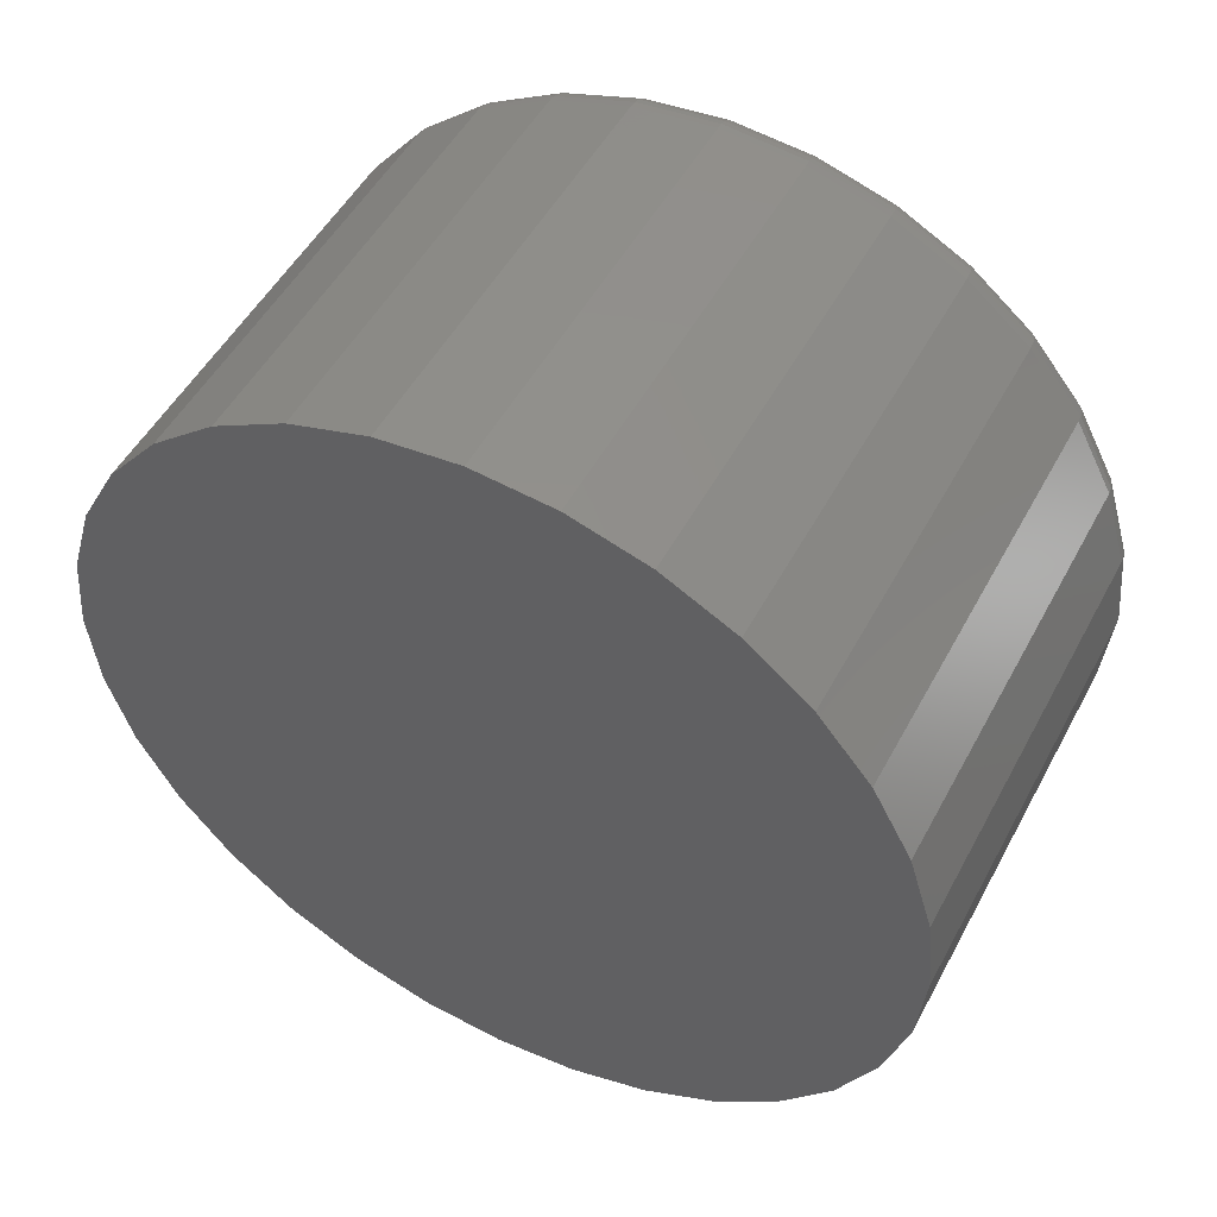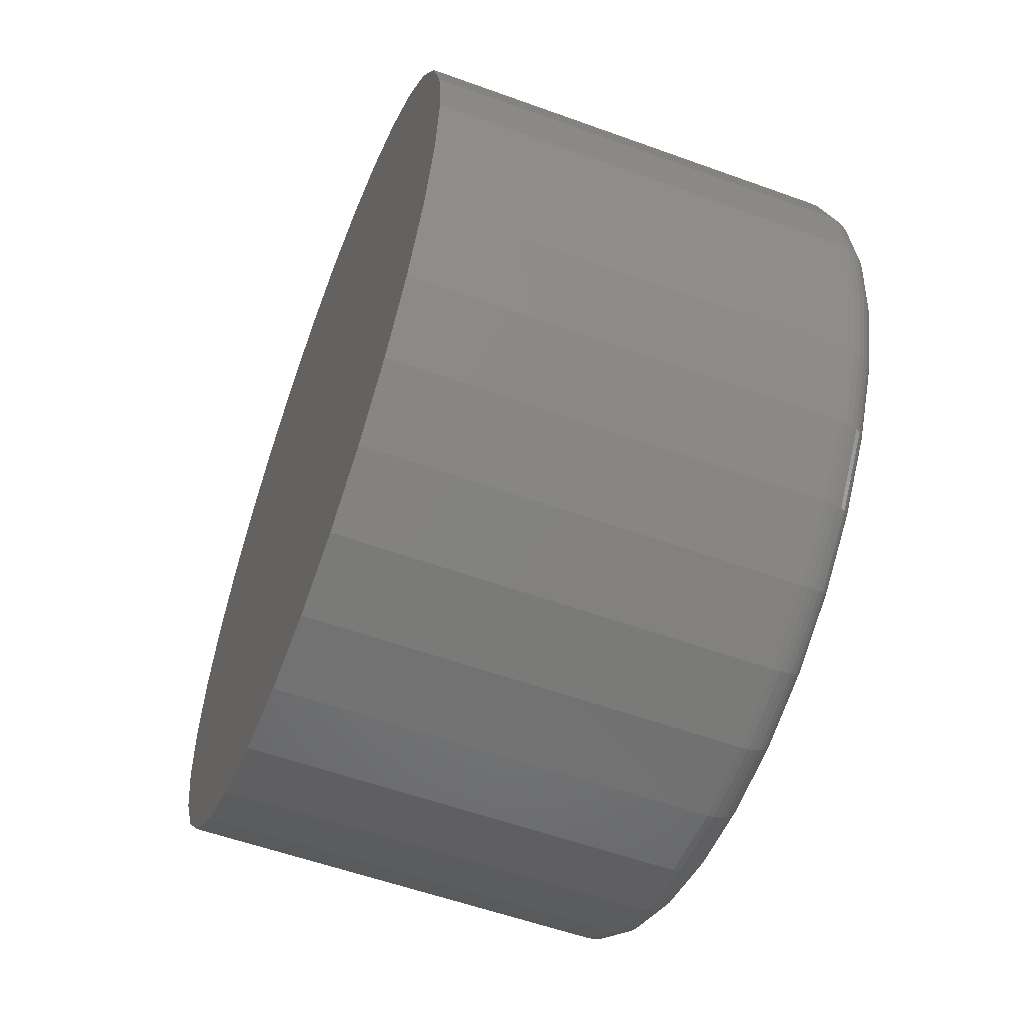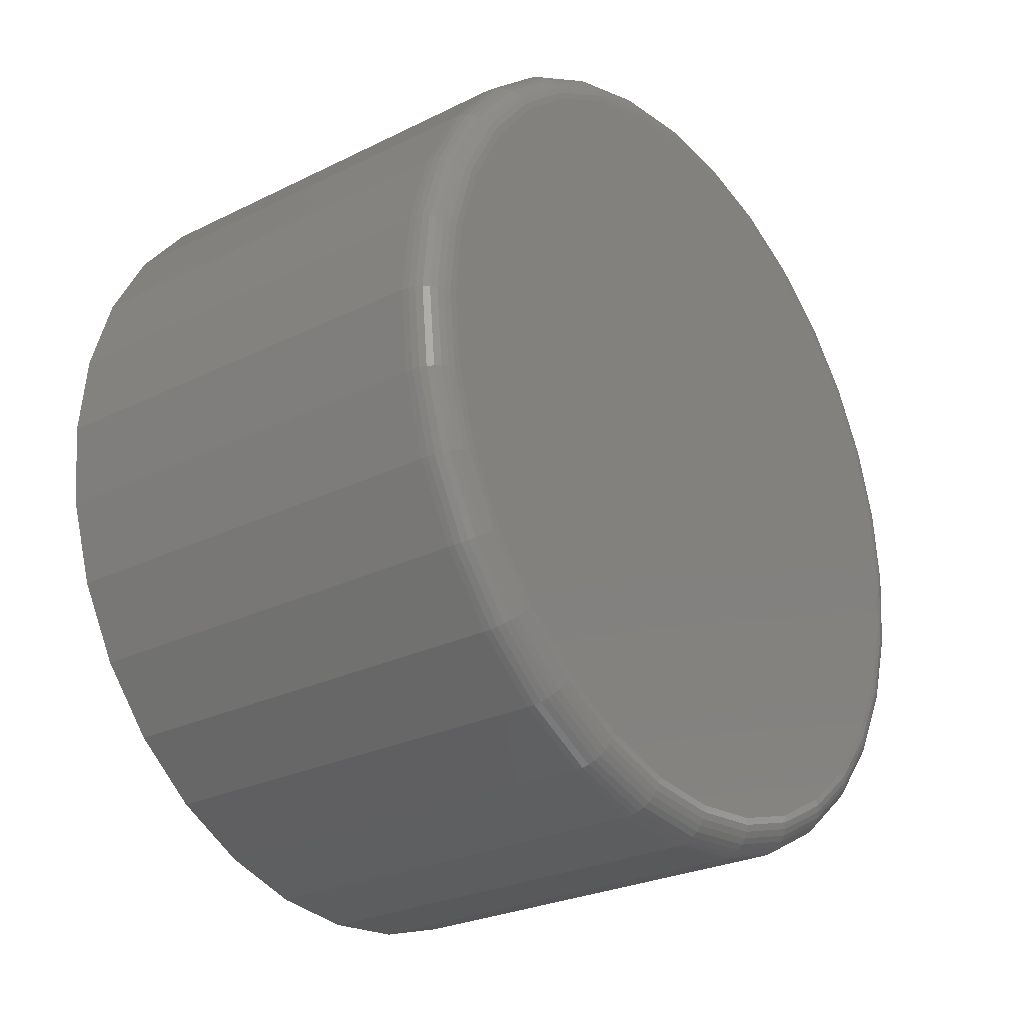
<metadata>
{"format":"stl","ext":"stl","renderer":"f3d","projection":"perspective","resolution":1024,"background":"white","views":[{"elev":50.6,"azim":117.5,"up":"+Z"},{"elev":-56.7,"azim":159.3,"up":"+Y"},{"elev":-26.5,"azim":-142.2,"up":"+Y"}]}
</metadata>
<code>
# stl→obj: 320 verts, 636 faces
v 0 0.007895 0.3477
v 0 0.07573 0.341
v 0 -0.05994 0.341
v 0 0.007895 -0.3477
v 0 -0.05994 -0.341
v 0 0.07573 -0.341
v 0 -0.1252 -0.3212
v 0 0.141 -0.3212
v 0 -0.1853 -0.2891
v 0 0.2011 -0.2891
v 0 -0.238 -0.2459
v 0 0.2538 -0.2459
v 0 -0.2812 -0.1932
v 0 0.297 -0.1932
v 0 -0.3133 -0.1331
v 0 0.3291 -0.1331
v 0 -0.3331 -0.06783
v 0 0.3489 -0.06783
v 0 -0.3398 9.682e-18
v 0 0.3556 -1.606e-16
v 0 -0.3331 0.06783
v 0 0.3489 0.06783
v 0 -0.3133 0.1331
v 0 0.3291 0.1331
v 0 -0.2812 0.1932
v 0 0.297 0.1932
v 0 -0.238 0.2459
v 0 0.2538 0.2459
v 0 -0.1853 0.2891
v 0 0.2011 0.2891
v 0 -0.1252 0.3212
v 0 0.141 0.3212
v 0.03125 0.3868 -4.99e-16
v 0.4219 0.3868 -6.961e-17
v 0.03125 0.3796 -0.07393
v 0.4219 0.3796 -0.07393
v 0.03125 0.358 -0.145
v 0.4219 0.358 -0.145
v 0.03125 0.323 -0.2105
v 0.4219 0.323 -0.2105
v 0.03125 0.2759 -0.268
v 0.4219 0.2759 -0.268
v 0.03125 0.2184 -0.3151
v 0.4219 0.2184 -0.3151
v 0.03125 0.1529 -0.3501
v 0.4219 0.1529 -0.3501
v 0.03125 0.08182 -0.3717
v 0.4219 0.08182 -0.3717
v 0.03125 0.007895 -0.3789
v 0.4219 0.007895 -0.3789
v 0.03125 -0.06603 -0.3717
v 0.4219 -0.06603 -0.3717
v 0.03125 -0.1371 -0.3501
v 0.4219 -0.1371 -0.3501
v 0.03125 -0.2026 -0.3151
v 0.4219 -0.2026 -0.3151
v 0.03125 -0.2601 -0.268
v 0.4219 -0.2601 -0.268
v 0.03125 -0.3072 -0.2105
v 0.4219 -0.3072 -0.2105
v 0.03125 -0.3422 -0.145
v 0.4219 -0.3422 -0.145
v 0.03125 -0.3638 -0.07393
v 0.4219 -0.3638 -0.07393
v 0.03125 -0.3711 2.32e-17
v 0.4219 -0.3711 2.32e-17
v 0.03125 -0.3638 0.07393
v 0.4219 -0.3638 0.07393
v 0.03125 -0.3422 0.145
v 0.4219 -0.3422 0.145
v 0.03125 -0.3072 0.2105
v 0.4219 -0.3072 0.2105
v 0.03125 -0.2601 0.268
v 0.4219 -0.2601 0.268
v 0.03125 -0.2026 0.3151
v 0.4219 -0.2026 0.3151
v 0.03125 -0.1371 0.3501
v 0.4219 -0.1371 0.3501
v 0.03125 -0.06603 0.3717
v 0.4219 -0.06603 0.3717
v 0.03125 0.007895 0.3789
v 0.4219 0.007895 0.3789
v 0.03125 0.08182 0.3717
v 0.4219 0.08182 0.3717
v 0.03125 0.1529 0.3501
v 0.4219 0.1529 0.3501
v 0.03125 0.2184 0.3151
v 0.4219 0.2184 0.3151
v 0.03125 0.2759 0.268
v 0.4219 0.2759 0.268
v 0.03125 0.323 0.2105
v 0.4219 0.323 0.2105
v 0.03125 0.358 0.145
v 0.4219 0.358 0.145
v 0.03125 0.3796 0.07393
v 0.4219 0.3796 0.07393
v 0.02515 0.3862 -2.776e-17
v 0.02515 0.379 -0.07381
v 0.01929 0.3845 0
v 0.01929 0.3772 -0.07346
v 0.01389 0.3816 -2.776e-17
v 0.01389 0.3744 -0.0729
v 0.009153 0.3777 -2.776e-17
v 0.009153 0.3706 -0.07214
v 0.005267 0.373 -2.776e-17
v 0.005267 0.3659 -0.07122
v 0.002379 0.3676 -2.776e-17
v 0.002379 0.3606 -0.07017
v 0.0006005 0.3617 -2.776e-17
v 0.0006005 0.3549 -0.06902
v 0.02515 -0.3632 -0.07381
v 0.02515 -0.3705 0
v 0.01929 -0.3614 -0.07346
v 0.01929 -0.3687 0
v 0.01389 -0.3586 -0.0729
v 0.01389 -0.3658 0
v 0.009153 -0.3548 -0.07214
v 0.009153 -0.3619 2.776e-17
v 0.005267 -0.3501 -0.07122
v 0.005267 -0.3572 0
v 0.002379 -0.3449 -0.07017
v 0.002379 -0.3518 0
v 0.0006005 -0.3391 -0.06902
v 0.0006005 -0.3459 0
v 0.02515 -0.3417 -0.1448
v 0.01929 -0.34 -0.1441
v 0.01389 -0.3373 -0.143
v 0.009153 -0.3338 -0.1415
v 0.005267 -0.3294 -0.1397
v 0.002379 -0.3244 -0.1376
v 0.0006005 -0.319 -0.1354
v 0.02515 -0.3067 -0.2102
v 0.01929 -0.3052 -0.2092
v 0.01389 -0.3028 -0.2076
v 0.009153 -0.2996 -0.2054
v 0.005267 -0.2956 -0.2028
v 0.002379 -0.2911 -0.1998
v 0.0006005 -0.2863 -0.1966
v 0.02515 -0.2596 -0.2675
v 0.01929 -0.2584 -0.2663
v 0.01389 -0.2563 -0.2642
v 0.009153 -0.2536 -0.2615
v 0.005267 -0.2502 -0.2581
v 0.002379 -0.2464 -0.2543
v 0.0006005 -0.2423 -0.2502
v 0.02515 -0.2023 -0.3146
v 0.01929 -0.2013 -0.3131
v 0.01389 -0.1997 -0.3107
v 0.009153 -0.1976 -0.3075
v 0.005267 -0.1949 -0.3035
v 0.002379 -0.1919 -0.299
v 0.0006005 -0.1887 -0.2942
v 0.02515 -0.1369 -0.3495
v 0.01929 -0.1362 -0.3479
v 0.01389 -0.1351 -0.3452
v 0.009153 -0.1336 -0.3416
v 0.005267 -0.1318 -0.3373
v 0.002379 -0.1297 -0.3323
v 0.0006005 -0.1275 -0.3269
v 0.02515 -0.06592 -0.3711
v 0.01929 -0.06557 -0.3693
v 0.01389 -0.06501 -0.3665
v 0.009153 -0.06425 -0.3627
v 0.005267 -0.06332 -0.358
v 0.002379 -0.06227 -0.3527
v 0.0006005 -0.06113 -0.347
v 0.02515 0.007895 -0.3783
v 0.01929 0.007895 -0.3766
v 0.01389 0.007895 -0.3737
v 0.009153 0.007895 -0.3698
v 0.005267 0.007895 -0.3651
v 0.002379 0.007895 -0.3597
v 0.0006005 0.007895 -0.3538
v 0.02515 0.08171 -0.3711
v 0.01929 0.08136 -0.3693
v 0.01389 0.0808 -0.3665
v 0.009153 0.08004 -0.3627
v 0.005267 0.07911 -0.358
v 0.002379 0.07806 -0.3527
v 0.0006005 0.07692 -0.347
v 0.02515 0.1527 -0.3495
v 0.01929 0.152 -0.3479
v 0.01389 0.1509 -0.3452
v 0.009153 0.1494 -0.3416
v 0.005267 0.1476 -0.3373
v 0.002379 0.1455 -0.3323
v 0.0006005 0.1433 -0.3269
v 0.02515 0.2181 -0.3146
v 0.01929 0.2171 -0.3131
v 0.01389 0.2155 -0.3107
v 0.009153 0.2133 -0.3075
v 0.005267 0.2107 -0.3035
v 0.002379 0.2077 -0.299
v 0.0006005 0.2045 -0.2942
v 0.02515 0.2754 -0.2675
v 0.01929 0.2742 -0.2663
v 0.01389 0.2721 -0.2642
v 0.009153 0.2694 -0.2615
v 0.005267 0.266 -0.2581
v 0.002379 0.2622 -0.2543
v 0.0006005 0.2581 -0.2502
v 0.02515 0.3225 -0.2102
v 0.01929 0.321 -0.2092
v 0.01389 0.3186 -0.2076
v 0.009153 0.3154 -0.2054
v 0.005267 0.3114 -0.2028
v 0.002379 0.3069 -0.1998
v 0.0006005 0.3021 -0.1966
v 0.02515 0.3574 -0.1448
v 0.01929 0.3558 -0.1441
v 0.01389 0.3531 -0.143
v 0.009153 0.3495 -0.1415
v 0.005267 0.3452 -0.1397
v 0.002379 0.3402 -0.1376
v 0.0006005 0.3348 -0.1354
v 0.02515 -0.3632 0.07381
v 0.01929 -0.3614 0.07346
v 0.01389 -0.3586 0.0729
v 0.009153 -0.3548 0.07214
v 0.005267 -0.3501 0.07122
v 0.002379 -0.3449 0.07017
v 0.0006005 -0.3391 0.06902
v 0.02515 0.379 0.07381
v 0.01929 0.3772 0.07346
v 0.01389 0.3744 0.0729
v 0.009153 0.3706 0.07214
v 0.005267 0.3659 0.07122
v 0.002379 0.3606 0.07017
v 0.0006005 0.3549 0.06902
v 0.02515 0.3574 0.1448
v 0.01929 0.3558 0.1441
v 0.01389 0.3531 0.143
v 0.009153 0.3495 0.1415
v 0.005267 0.3452 0.1397
v 0.002379 0.3402 0.1376
v 0.0006005 0.3348 0.1354
v 0.02515 0.3225 0.2102
v 0.01929 0.321 0.2092
v 0.01389 0.3186 0.2076
v 0.009153 0.3154 0.2054
v 0.005267 0.3114 0.2028
v 0.002379 0.3069 0.1998
v 0.0006005 0.3021 0.1966
v 0.02515 0.2754 0.2675
v 0.01929 0.2742 0.2663
v 0.01389 0.2721 0.2642
v 0.009153 0.2694 0.2615
v 0.005267 0.266 0.2581
v 0.002379 0.2622 0.2543
v 0.0006005 0.2581 0.2502
v 0.02515 0.2181 0.3146
v 0.01929 0.2171 0.3131
v 0.01389 0.2155 0.3107
v 0.009153 0.2133 0.3075
v 0.005267 0.2107 0.3035
v 0.002379 0.2077 0.299
v 0.0006005 0.2045 0.2942
v 0.02515 0.1527 0.3495
v 0.01929 0.152 0.3479
v 0.01389 0.1509 0.3452
v 0.009153 0.1494 0.3416
v 0.005267 0.1476 0.3373
v 0.002379 0.1455 0.3323
v 0.0006005 0.1433 0.3269
v 0.02515 0.08171 0.3711
v 0.01929 0.08136 0.3693
v 0.01389 0.0808 0.3665
v 0.009153 0.08004 0.3627
v 0.005267 0.07911 0.358
v 0.002379 0.07806 0.3527
v 0.0006005 0.07692 0.347
v 0.02515 0.007895 0.3783
v 0.01929 0.007895 0.3766
v 0.01389 0.007895 0.3737
v 0.009153 0.007895 0.3698
v 0.005267 0.007895 0.3651
v 0.002379 0.007895 0.3597
v 0.0006005 0.007895 0.3538
v 0.02515 -0.06592 0.3711
v 0.01929 -0.06557 0.3693
v 0.01389 -0.06501 0.3665
v 0.009153 -0.06425 0.3627
v 0.005267 -0.06332 0.358
v 0.002379 -0.06227 0.3527
v 0.0006005 -0.06113 0.347
v 0.02515 -0.1369 0.3495
v 0.01929 -0.1362 0.3479
v 0.01389 -0.1351 0.3452
v 0.009153 -0.1336 0.3416
v 0.005267 -0.1318 0.3373
v 0.002379 -0.1297 0.3323
v 0.0006005 -0.1275 0.3269
v 0.02515 -0.2023 0.3146
v 0.01929 -0.2013 0.3131
v 0.01389 -0.1997 0.3107
v 0.009153 -0.1976 0.3075
v 0.005267 -0.1949 0.3035
v 0.002379 -0.1919 0.299
v 0.0006005 -0.1887 0.2942
v 0.02515 -0.2596 0.2675
v 0.01929 -0.2584 0.2663
v 0.01389 -0.2563 0.2642
v 0.009153 -0.2536 0.2615
v 0.005267 -0.2502 0.2581
v 0.002379 -0.2464 0.2543
v 0.0006005 -0.2423 0.2502
v 0.02515 -0.3067 0.2102
v 0.01929 -0.3052 0.2092
v 0.01389 -0.3028 0.2076
v 0.009153 -0.2996 0.2054
v 0.005267 -0.2956 0.2028
v 0.002379 -0.2911 0.1998
v 0.0006005 -0.2863 0.1966
v 0.02515 -0.3417 0.1448
v 0.01929 -0.34 0.1441
v 0.01389 -0.3373 0.143
v 0.009153 -0.3338 0.1415
v 0.005267 -0.3294 0.1397
v 0.002379 -0.3244 0.1376
v 0.0006005 -0.319 0.1354
f 1 2 3
f 4 5 6
f 6 5 7
f 6 7 8
f 8 7 9
f 8 9 10
f 10 9 11
f 10 11 12
f 12 11 13
f 12 13 14
f 14 13 15
f 14 15 16
f 16 15 17
f 16 17 18
f 18 17 19
f 18 19 20
f 20 19 21
f 20 21 22
f 22 21 23
f 22 23 24
f 24 23 25
f 24 25 26
f 26 25 27
f 26 27 28
f 28 27 29
f 28 29 30
f 30 29 31
f 30 31 32
f 32 31 3
f 32 3 2
f 33 34 35
f 35 34 36
f 35 36 37
f 37 36 38
f 37 38 39
f 39 38 40
f 39 40 41
f 41 40 42
f 41 42 43
f 43 42 44
f 43 44 45
f 45 44 46
f 45 46 47
f 47 46 48
f 47 48 49
f 49 48 50
f 49 50 51
f 51 50 52
f 51 52 53
f 53 52 54
f 53 54 55
f 55 54 56
f 55 56 57
f 57 56 58
f 57 58 59
f 59 58 60
f 59 60 61
f 61 60 62
f 61 62 63
f 63 62 64
f 63 64 65
f 65 64 66
f 65 66 67
f 67 66 68
f 67 68 69
f 69 68 70
f 69 70 71
f 71 70 72
f 71 72 73
f 73 72 74
f 73 74 75
f 75 74 76
f 75 76 77
f 77 76 78
f 77 78 79
f 79 78 80
f 79 80 81
f 81 80 82
f 81 82 83
f 83 82 84
f 83 84 85
f 85 84 86
f 85 86 87
f 87 86 88
f 87 88 89
f 89 88 90
f 89 90 91
f 91 90 92
f 91 92 93
f 93 92 94
f 93 94 95
f 95 94 96
f 95 96 33
f 33 96 34
f 33 35 97
f 97 35 98
f 97 98 99
f 99 98 100
f 99 100 101
f 101 100 102
f 101 102 103
f 103 102 104
f 103 104 105
f 105 104 106
f 105 106 107
f 107 106 108
f 107 108 109
f 109 108 110
f 109 110 20
f 20 110 18
f 63 65 111
f 111 65 112
f 111 112 113
f 113 112 114
f 113 114 115
f 115 114 116
f 115 116 117
f 117 116 118
f 117 118 119
f 119 118 120
f 119 120 121
f 121 120 122
f 121 122 123
f 123 122 124
f 123 124 17
f 17 124 19
f 61 63 125
f 125 63 111
f 125 111 126
f 126 111 113
f 126 113 127
f 127 113 115
f 127 115 128
f 128 115 117
f 128 117 129
f 129 117 119
f 129 119 130
f 130 119 121
f 130 121 131
f 131 121 123
f 131 123 15
f 15 123 17
f 59 61 132
f 132 61 125
f 132 125 133
f 133 125 126
f 133 126 134
f 134 126 127
f 134 127 135
f 135 127 128
f 135 128 136
f 136 128 129
f 136 129 137
f 137 129 130
f 137 130 138
f 138 130 131
f 138 131 13
f 13 131 15
f 57 59 139
f 139 59 132
f 139 132 140
f 140 132 133
f 140 133 141
f 141 133 134
f 141 134 142
f 142 134 135
f 142 135 143
f 143 135 136
f 143 136 144
f 144 136 137
f 144 137 145
f 145 137 138
f 145 138 11
f 11 138 13
f 55 57 146
f 146 57 139
f 146 139 147
f 147 139 140
f 147 140 148
f 148 140 141
f 148 141 149
f 149 141 142
f 149 142 150
f 150 142 143
f 150 143 151
f 151 143 144
f 151 144 152
f 152 144 145
f 152 145 9
f 9 145 11
f 53 55 153
f 153 55 146
f 153 146 154
f 154 146 147
f 154 147 155
f 155 147 148
f 155 148 156
f 156 148 149
f 156 149 157
f 157 149 150
f 157 150 158
f 158 150 151
f 158 151 159
f 159 151 152
f 159 152 7
f 7 152 9
f 51 53 160
f 160 53 153
f 160 153 161
f 161 153 154
f 161 154 162
f 162 154 155
f 162 155 163
f 163 155 156
f 163 156 164
f 164 156 157
f 164 157 165
f 165 157 158
f 165 158 166
f 166 158 159
f 166 159 5
f 5 159 7
f 49 51 167
f 167 51 160
f 167 160 168
f 168 160 161
f 168 161 169
f 169 161 162
f 169 162 170
f 170 162 163
f 170 163 171
f 171 163 164
f 171 164 172
f 172 164 165
f 172 165 173
f 173 165 166
f 173 166 4
f 4 166 5
f 47 49 174
f 174 49 167
f 174 167 175
f 175 167 168
f 175 168 176
f 176 168 169
f 176 169 177
f 177 169 170
f 177 170 178
f 178 170 171
f 178 171 179
f 179 171 172
f 179 172 180
f 180 172 173
f 180 173 6
f 6 173 4
f 45 47 181
f 181 47 174
f 181 174 182
f 182 174 175
f 182 175 183
f 183 175 176
f 183 176 184
f 184 176 177
f 184 177 185
f 185 177 178
f 185 178 186
f 186 178 179
f 186 179 187
f 187 179 180
f 187 180 8
f 8 180 6
f 43 45 188
f 188 45 181
f 188 181 189
f 189 181 182
f 189 182 190
f 190 182 183
f 190 183 191
f 191 183 184
f 191 184 192
f 192 184 185
f 192 185 193
f 193 185 186
f 193 186 194
f 194 186 187
f 194 187 10
f 10 187 8
f 41 43 195
f 195 43 188
f 195 188 196
f 196 188 189
f 196 189 197
f 197 189 190
f 197 190 198
f 198 190 191
f 198 191 199
f 199 191 192
f 199 192 200
f 200 192 193
f 200 193 201
f 201 193 194
f 201 194 12
f 12 194 10
f 39 41 202
f 202 41 195
f 202 195 203
f 203 195 196
f 203 196 204
f 204 196 197
f 204 197 205
f 205 197 198
f 205 198 206
f 206 198 199
f 206 199 207
f 207 199 200
f 207 200 208
f 208 200 201
f 208 201 14
f 14 201 12
f 37 39 209
f 209 39 202
f 209 202 210
f 210 202 203
f 210 203 211
f 211 203 204
f 211 204 212
f 212 204 205
f 212 205 213
f 213 205 206
f 213 206 214
f 214 206 207
f 214 207 215
f 215 207 208
f 215 208 16
f 16 208 14
f 35 37 98
f 98 37 209
f 98 209 100
f 100 209 210
f 100 210 102
f 102 210 211
f 102 211 104
f 104 211 212
f 104 212 106
f 106 212 213
f 106 213 108
f 108 213 214
f 108 214 110
f 110 214 215
f 110 215 18
f 18 215 16
f 65 67 112
f 112 67 216
f 112 216 114
f 114 216 217
f 114 217 116
f 116 217 218
f 116 218 118
f 118 218 219
f 118 219 120
f 120 219 220
f 120 220 122
f 122 220 221
f 122 221 124
f 124 221 222
f 124 222 19
f 19 222 21
f 95 33 223
f 223 33 97
f 223 97 224
f 224 97 99
f 224 99 225
f 225 99 101
f 225 101 226
f 226 101 103
f 226 103 227
f 227 103 105
f 227 105 228
f 228 105 107
f 228 107 229
f 229 107 109
f 229 109 22
f 22 109 20
f 93 95 230
f 230 95 223
f 230 223 231
f 231 223 224
f 231 224 232
f 232 224 225
f 232 225 233
f 233 225 226
f 233 226 234
f 234 226 227
f 234 227 235
f 235 227 228
f 235 228 236
f 236 228 229
f 236 229 24
f 24 229 22
f 91 93 237
f 237 93 230
f 237 230 238
f 238 230 231
f 238 231 239
f 239 231 232
f 239 232 240
f 240 232 233
f 240 233 241
f 241 233 234
f 241 234 242
f 242 234 235
f 242 235 243
f 243 235 236
f 243 236 26
f 26 236 24
f 89 91 244
f 244 91 237
f 244 237 245
f 245 237 238
f 245 238 246
f 246 238 239
f 246 239 247
f 247 239 240
f 247 240 248
f 248 240 241
f 248 241 249
f 249 241 242
f 249 242 250
f 250 242 243
f 250 243 28
f 28 243 26
f 87 89 251
f 251 89 244
f 251 244 252
f 252 244 245
f 252 245 253
f 253 245 246
f 253 246 254
f 254 246 247
f 254 247 255
f 255 247 248
f 255 248 256
f 256 248 249
f 256 249 257
f 257 249 250
f 257 250 30
f 30 250 28
f 85 87 258
f 258 87 251
f 258 251 259
f 259 251 252
f 259 252 260
f 260 252 253
f 260 253 261
f 261 253 254
f 261 254 262
f 262 254 255
f 262 255 263
f 263 255 256
f 263 256 264
f 264 256 257
f 264 257 32
f 32 257 30
f 83 85 265
f 265 85 258
f 265 258 266
f 266 258 259
f 266 259 267
f 267 259 260
f 267 260 268
f 268 260 261
f 268 261 269
f 269 261 262
f 269 262 270
f 270 262 263
f 270 263 271
f 271 263 264
f 271 264 2
f 2 264 32
f 81 83 272
f 272 83 265
f 272 265 273
f 273 265 266
f 273 266 274
f 274 266 267
f 274 267 275
f 275 267 268
f 275 268 276
f 276 268 269
f 276 269 277
f 277 269 270
f 277 270 278
f 278 270 271
f 278 271 1
f 1 271 2
f 79 81 279
f 279 81 272
f 279 272 280
f 280 272 273
f 280 273 281
f 281 273 274
f 281 274 282
f 282 274 275
f 282 275 283
f 283 275 276
f 283 276 284
f 284 276 277
f 284 277 285
f 285 277 278
f 285 278 3
f 3 278 1
f 77 79 286
f 286 79 279
f 286 279 287
f 287 279 280
f 287 280 288
f 288 280 281
f 288 281 289
f 289 281 282
f 289 282 290
f 290 282 283
f 290 283 291
f 291 283 284
f 291 284 292
f 292 284 285
f 292 285 31
f 31 285 3
f 75 77 293
f 293 77 286
f 293 286 294
f 294 286 287
f 294 287 295
f 295 287 288
f 295 288 296
f 296 288 289
f 296 289 297
f 297 289 290
f 297 290 298
f 298 290 291
f 298 291 299
f 299 291 292
f 299 292 29
f 29 292 31
f 73 75 300
f 300 75 293
f 300 293 301
f 301 293 294
f 301 294 302
f 302 294 295
f 302 295 303
f 303 295 296
f 303 296 304
f 304 296 297
f 304 297 305
f 305 297 298
f 305 298 306
f 306 298 299
f 306 299 27
f 27 299 29
f 71 73 307
f 307 73 300
f 307 300 308
f 308 300 301
f 308 301 309
f 309 301 302
f 309 302 310
f 310 302 303
f 310 303 311
f 311 303 304
f 311 304 312
f 312 304 305
f 312 305 313
f 313 305 306
f 313 306 25
f 25 306 27
f 69 71 314
f 314 71 307
f 314 307 315
f 315 307 308
f 315 308 316
f 316 308 309
f 316 309 317
f 317 309 310
f 317 310 318
f 318 310 311
f 318 311 319
f 319 311 312
f 319 312 320
f 320 312 313
f 320 313 23
f 23 313 25
f 67 69 216
f 216 69 314
f 216 314 217
f 217 314 315
f 217 315 218
f 218 315 316
f 218 316 219
f 219 316 317
f 219 317 220
f 220 317 318
f 220 318 221
f 221 318 319
f 221 319 222
f 222 319 320
f 222 320 21
f 21 320 23
f 80 84 82
f 84 80 86
f 86 80 78
f 86 78 88
f 88 78 76
f 88 76 90
f 90 76 74
f 90 74 92
f 92 74 72
f 92 72 94
f 94 72 70
f 94 70 96
f 96 70 68
f 96 68 34
f 34 68 66
f 34 66 36
f 36 66 64
f 36 64 38
f 38 64 62
f 38 62 40
f 40 62 60
f 40 60 42
f 42 60 58
f 42 58 44
f 44 58 56
f 44 56 46
f 46 56 54
f 46 54 48
f 48 54 52
f 48 52 50

</code>
